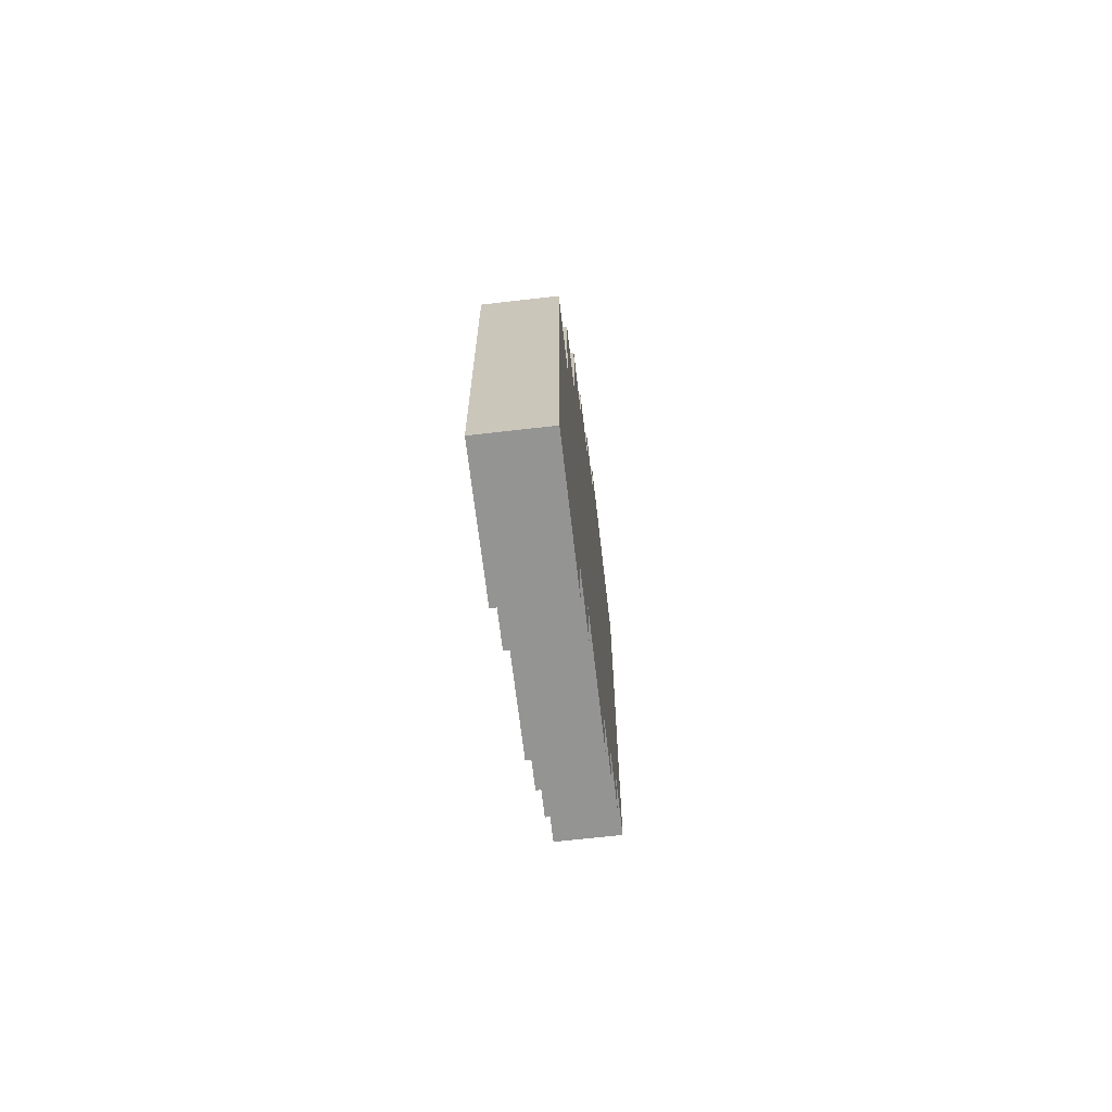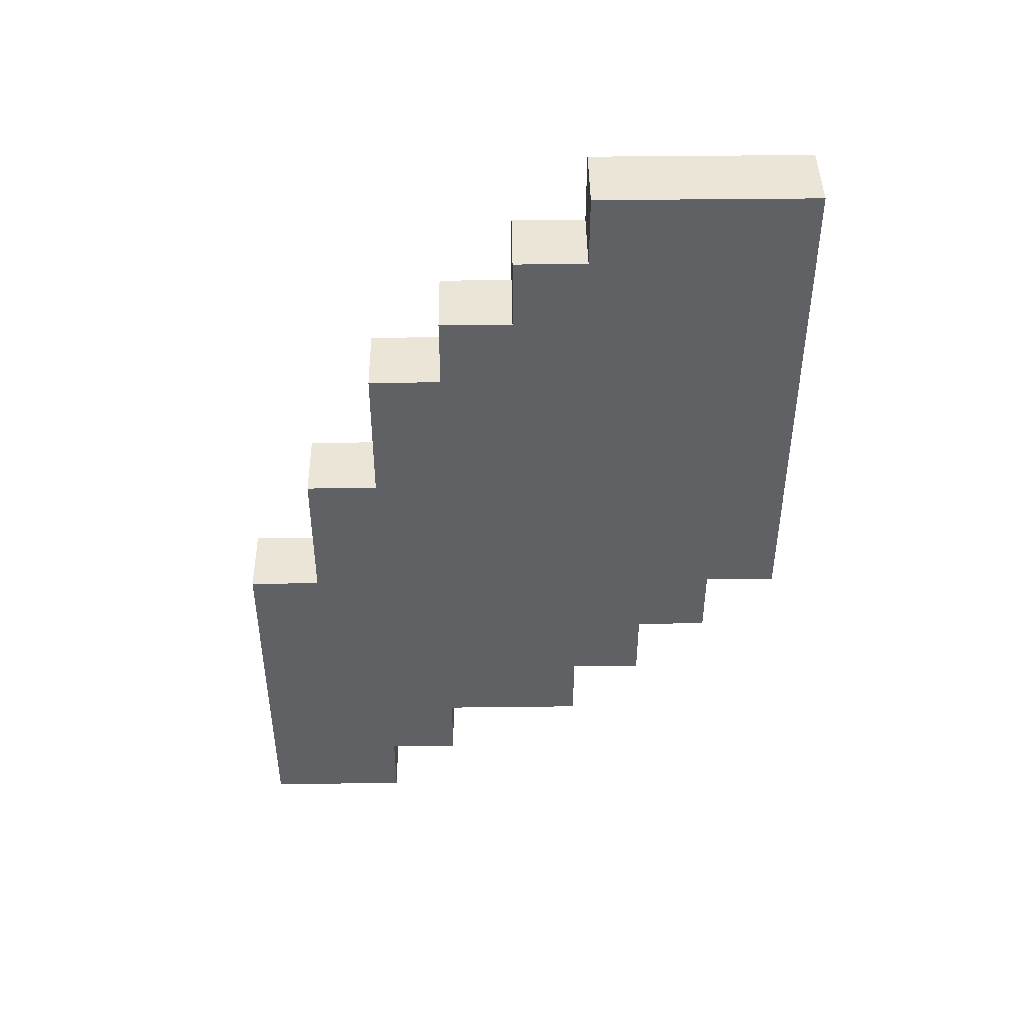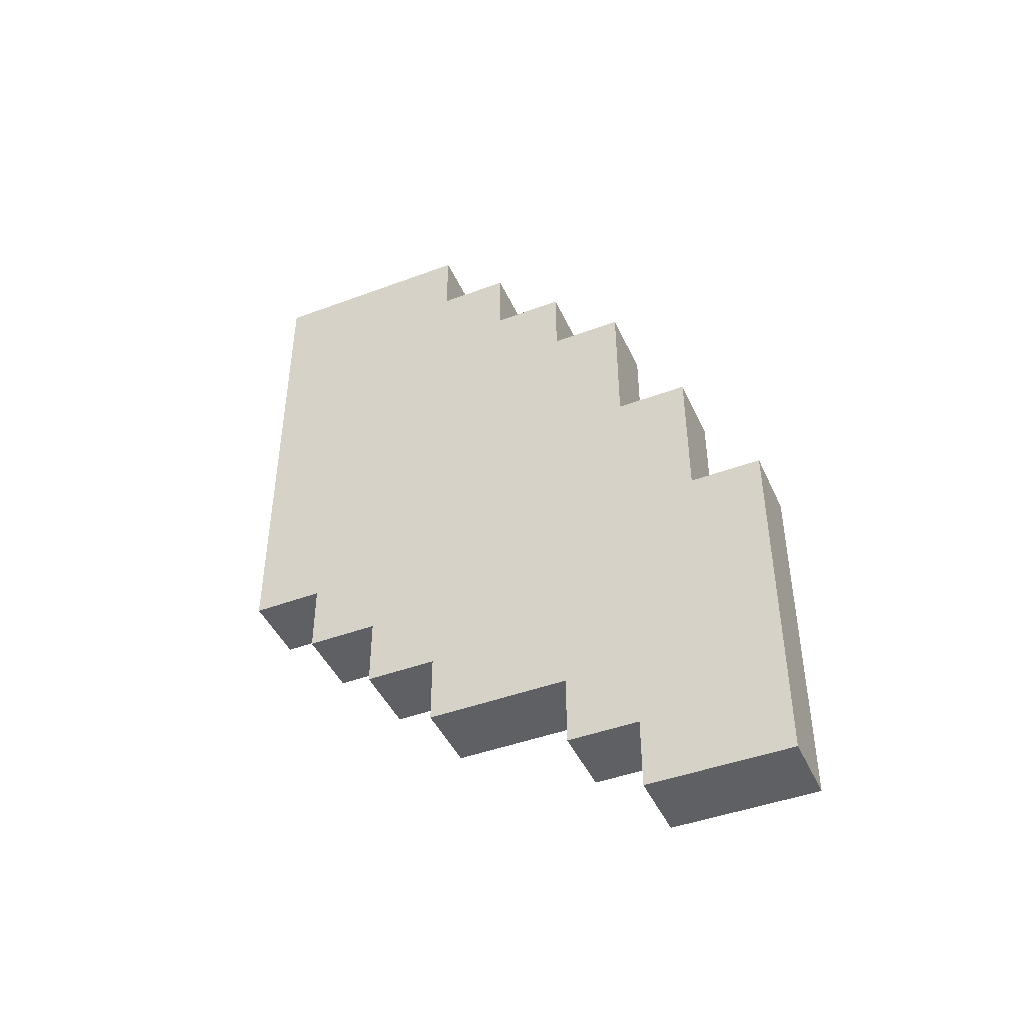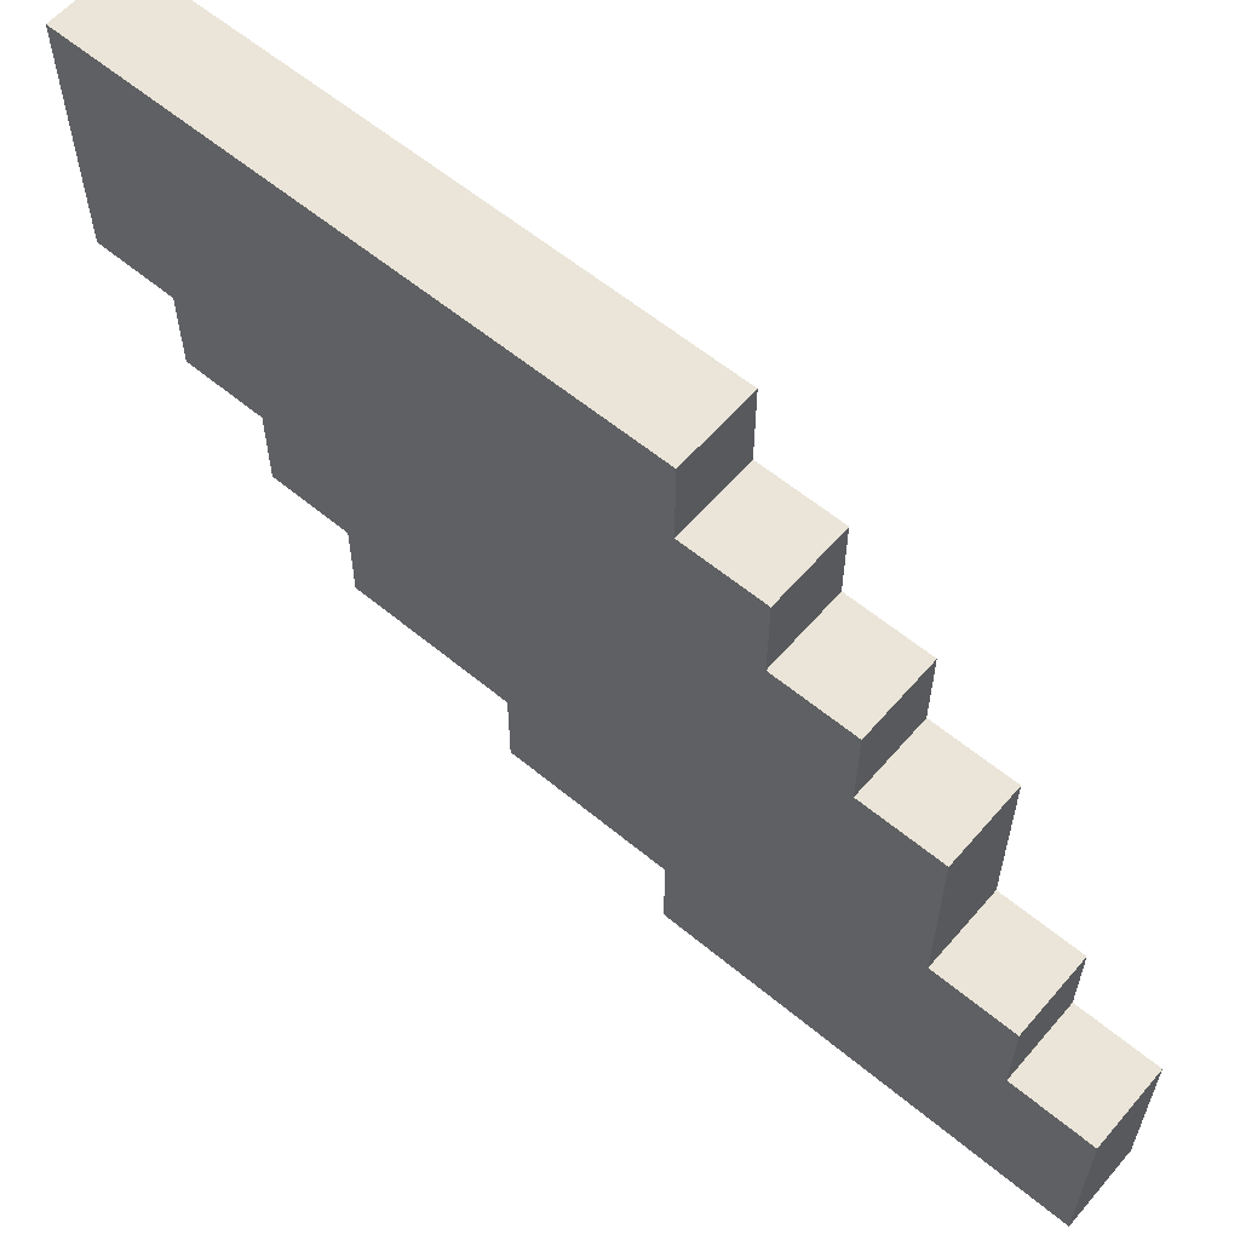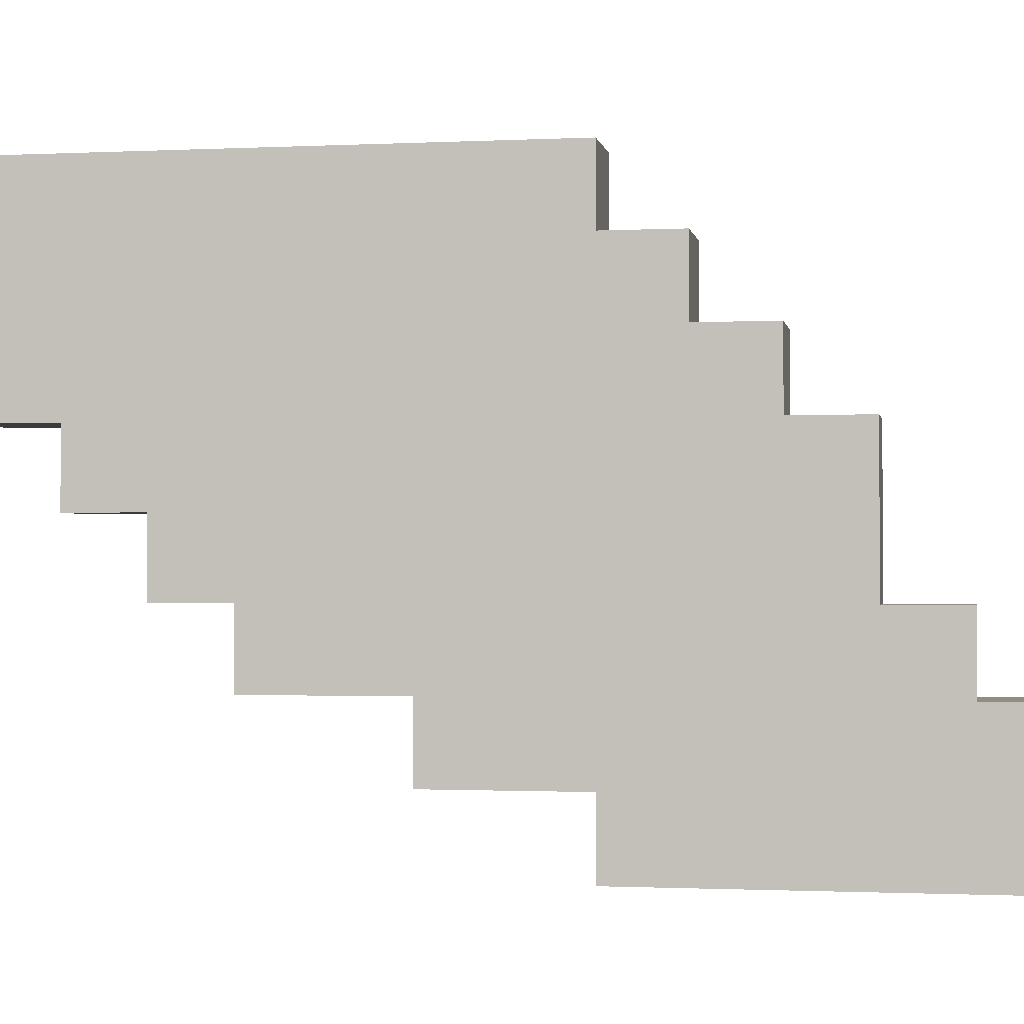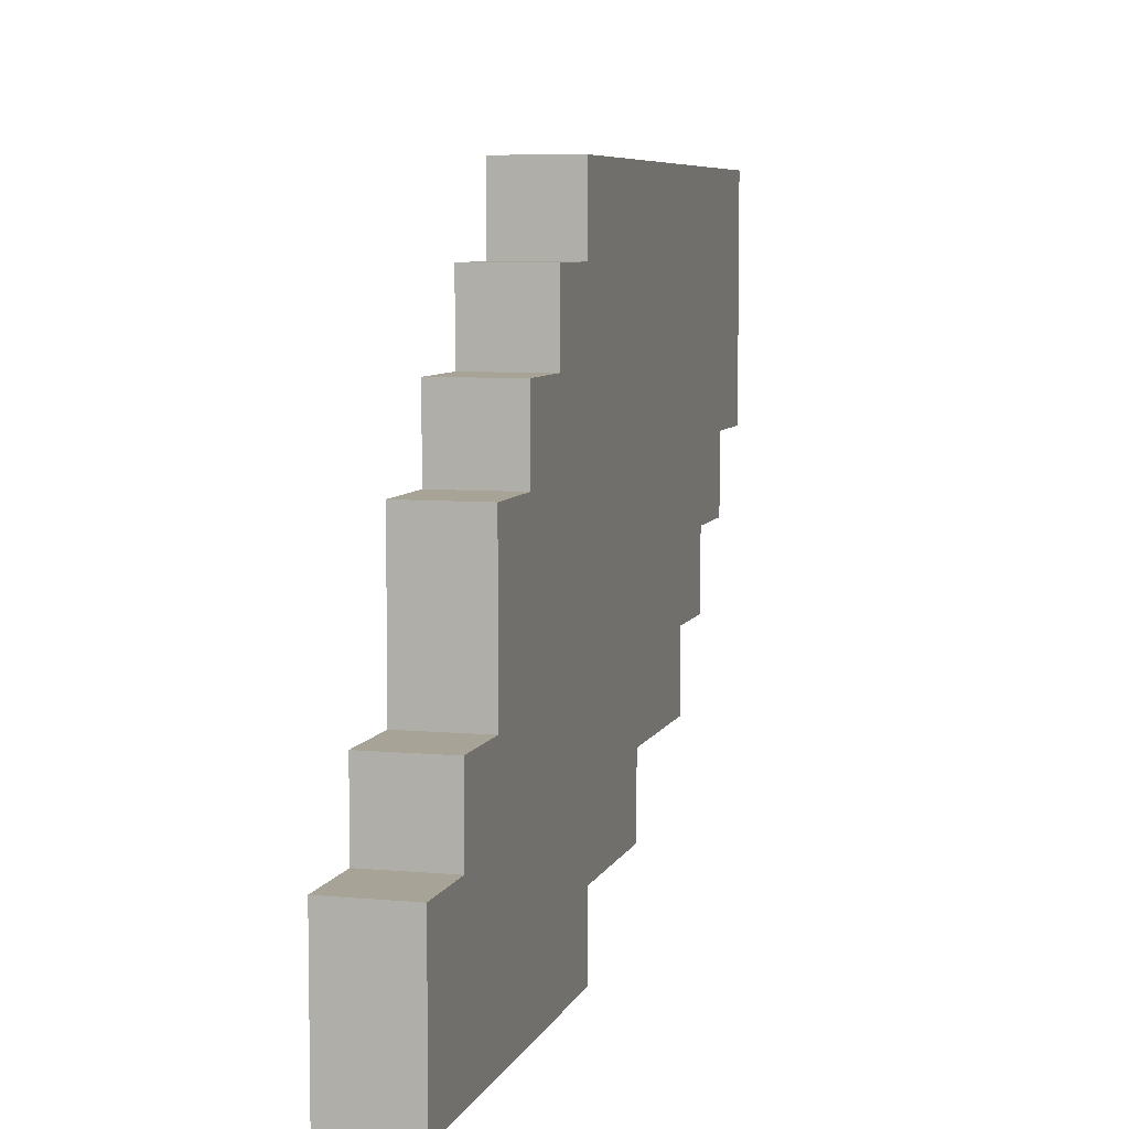
<metadata>
{"format":"obj","ext":"obj","renderer":"f3d","projection":"perspective","resolution":1024,"background":"white","views":[{"elev":-67.0,"azim":6.6,"up":"+Z"},{"elev":44.0,"azim":89.2,"up":"+Z"},{"elev":-44.5,"azim":-66.5,"up":"+Z"},{"elev":59.1,"azim":130.5,"up":"+Y"},{"elev":-1.2,"azim":100.1,"up":"+Y"},{"elev":6.7,"azim":-164.8,"up":"+Y"}]}
</metadata>
<code>
v 4 0 -0
v 4 0 -5
v 4 1 2
v 4 1 -0
v 4 2 4
v 4 2 2
v 4 2 -4
v 4 2 -5
v 4 3 5
v 4 3 4
v 4 3 -3
v 4 3 -4
v 4 4 6
v 4 4 5
v 4 5 7
v 4 5 6
v 4 5 -2
v 4 5 -3
v 4 6 -1
v 4 6 -2
v 4 7 -0
v 4 7 -1
v 4 8 7
v 4 8 -0
v 5 0 -0
v 5 0 -5
v 5 1 2
v 5 1 -0
v 5 2 4
v 5 2 2
v 5 2 -4
v 5 2 -5
v 5 3 5
v 5 3 4
v 5 3 -3
v 5 3 -4
v 5 4 6
v 5 4 5
v 5 5 7
v 5 5 6
v 5 5 -2
v 5 5 -3
v 5 6 -1
v 5 6 -2
v 5 7 -0
v 5 7 -1
v 5 8 7
v 5 8 -0
v 4 5 7
v 4 8 7
v 5 5 7
v 5 8 7
v 4 4 6
v 4 5 6
v 5 4 6
v 5 5 6
v 4 3 5
v 4 4 5
v 5 3 5
v 5 4 5
v 4 2 4
v 4 3 4
v 5 2 4
v 5 3 4
v 4 1 2
v 4 2 2
v 5 1 2
v 5 2 2
v 4 0 -0
v 4 1 -0
v 5 0 -0
v 5 1 -0
v 4 7 -0
v 4 8 -0
v 5 7 -0
v 5 8 -0
v 4 6 -1
v 4 7 -1
v 5 6 -1
v 5 7 -1
v 4 5 -2
v 4 6 -2
v 5 5 -2
v 5 6 -2
v 4 3 -3
v 4 5 -3
v 5 3 -3
v 5 5 -3
v 4 2 -4
v 4 3 -4
v 5 2 -4
v 5 3 -4
v 4 0 -5
v 4 2 -5
v 5 0 -5
v 5 2 -5
v 4 0 -0
v 5 0 -0
v 4 0 -5
v 5 0 -5
v 4 1 2
v 5 1 2
v 4 1 -0
v 5 1 -0
v 4 2 4
v 5 2 4
v 4 2 2
v 5 2 2
v 4 3 5
v 5 3 5
v 4 3 4
v 5 3 4
v 4 4 6
v 5 4 6
v 4 4 5
v 5 4 5
v 4 5 7
v 5 5 7
v 4 5 6
v 5 5 6
v 4 2 -4
v 5 2 -4
v 4 2 -5
v 5 2 -5
v 4 3 -3
v 5 3 -3
v 4 3 -4
v 5 3 -4
v 4 5 -2
v 5 5 -2
v 4 5 -3
v 5 5 -3
v 4 6 -1
v 5 6 -1
v 4 6 -2
v 5 6 -2
v 4 7 -0
v 5 7 -0
v 4 7 -1
v 5 7 -1
v 4 8 7
v 5 8 7
v 4 8 -0
v 5 8 -0
f 4 2 1
f 6 4 3
f 7 2 4
f 7 4 6
f 8 2 7
f 10 6 5
f 10 7 6
f 11 7 10
f 12 7 11
f 14 10 9
f 14 11 10
f 16 14 13
f 17 11 14
f 17 14 16
f 18 11 17
f 19 16 15
f 19 17 16
f 20 17 19
f 21 19 15
f 22 19 21
f 23 21 15
f 24 21 23
f 25 26 28
f 27 28 30
f 28 26 31
f 30 28 31
f 31 26 32
f 29 30 34
f 30 31 34
f 34 31 35
f 35 31 36
f 33 34 38
f 34 35 38
f 37 38 40
f 38 35 41
f 40 38 41
f 41 35 42
f 39 40 43
f 40 41 43
f 43 41 44
f 39 43 45
f 45 43 46
f 39 45 47
f 47 45 48
f 51 50 49
f 52 50 51
f 55 54 53
f 56 54 55
f 59 58 57
f 60 58 59
f 63 62 61
f 64 62 63
f 67 66 65
f 68 66 67
f 71 70 69
f 72 70 71
f 73 74 75
f 75 74 76
f 77 78 79
f 79 78 80
f 81 82 83
f 83 82 84
f 85 86 87
f 87 86 88
f 89 90 91
f 91 90 92
f 93 94 95
f 95 94 96
f 99 98 97
f 100 98 99
f 103 102 101
f 104 102 103
f 107 106 105
f 108 106 107
f 111 110 109
f 112 110 111
f 115 114 113
f 116 114 115
f 119 118 117
f 120 118 119
f 121 122 123
f 123 122 124
f 125 126 127
f 127 126 128
f 129 130 131
f 131 130 132
f 133 134 135
f 135 134 136
f 137 138 139
f 139 138 140
f 141 142 143
f 143 142 144

</code>
